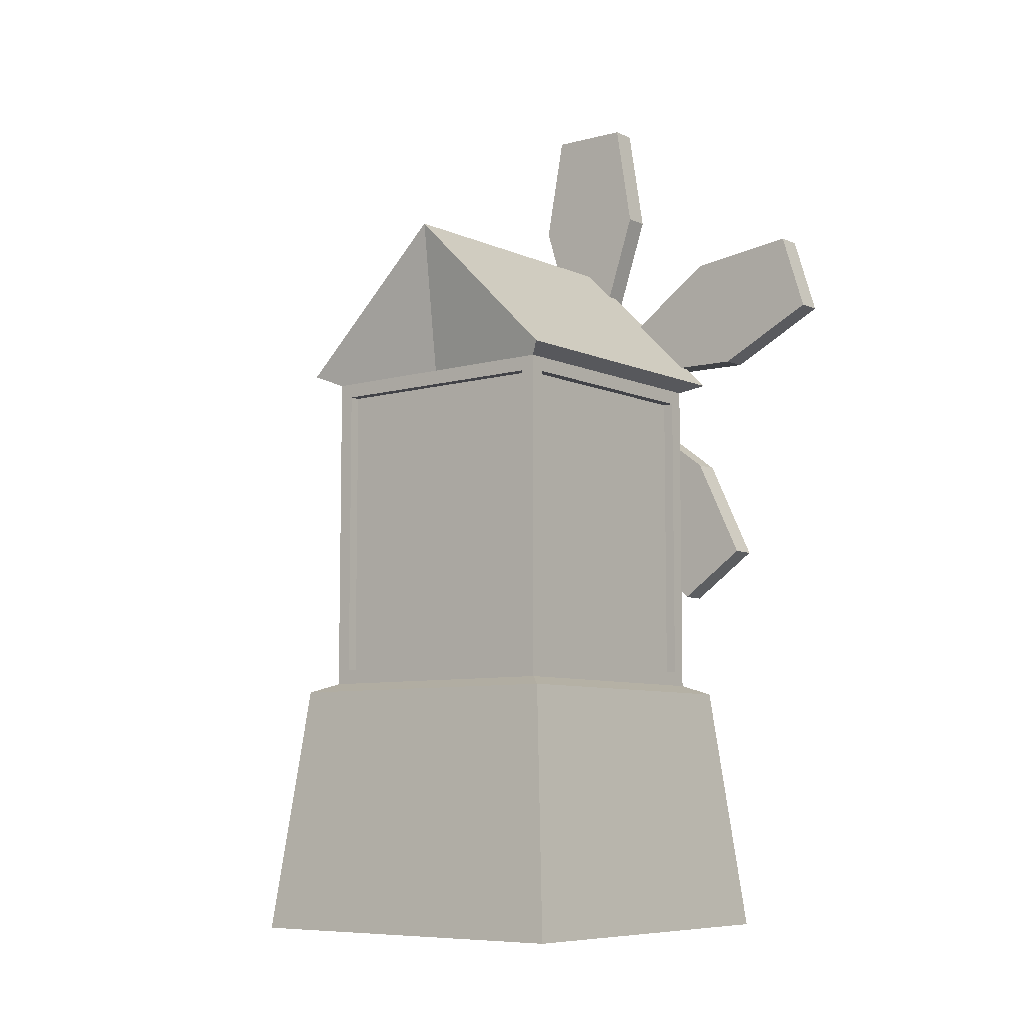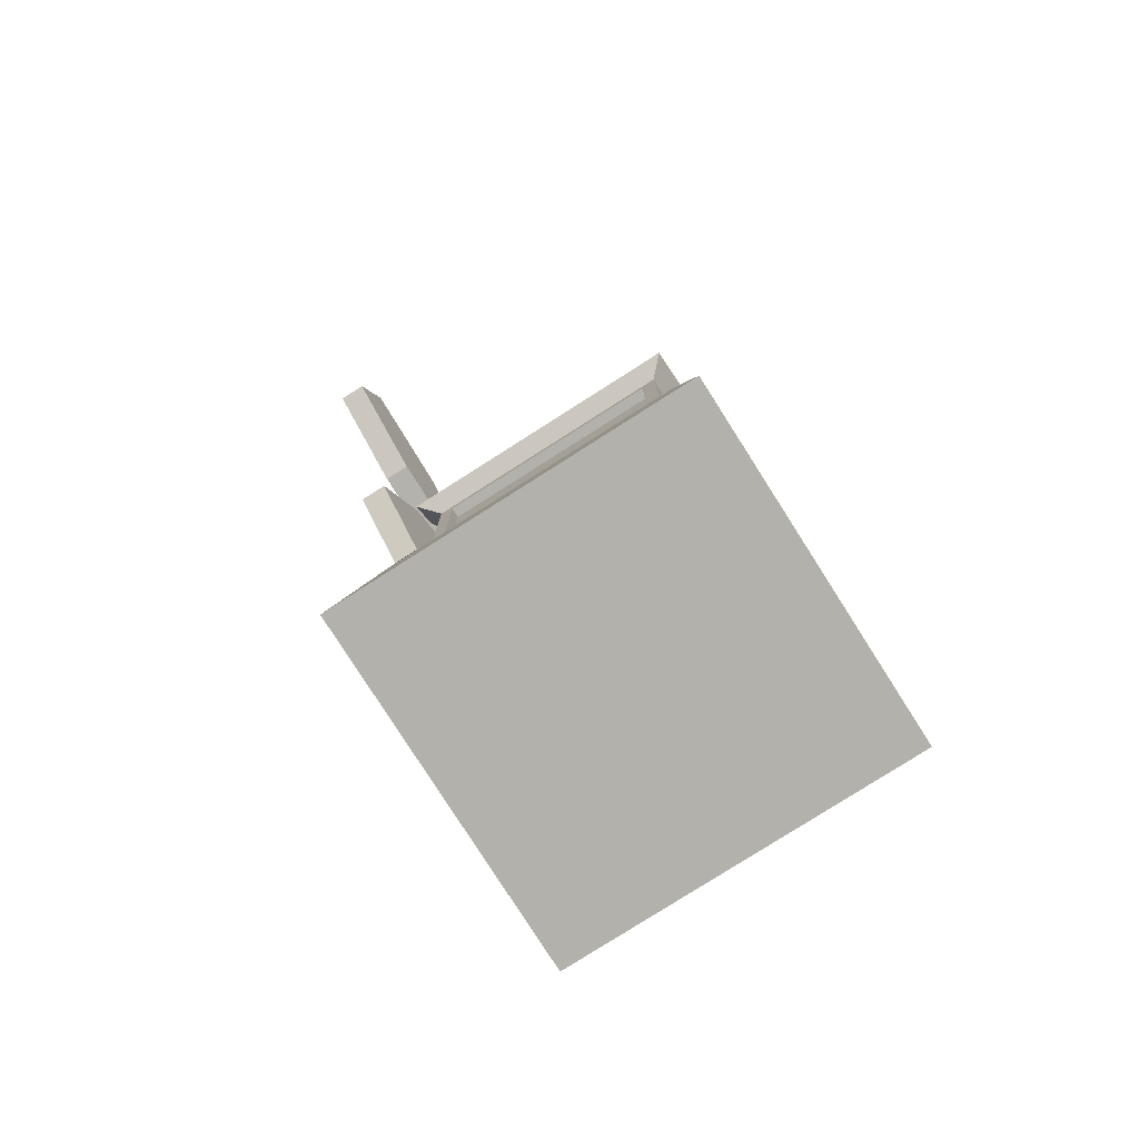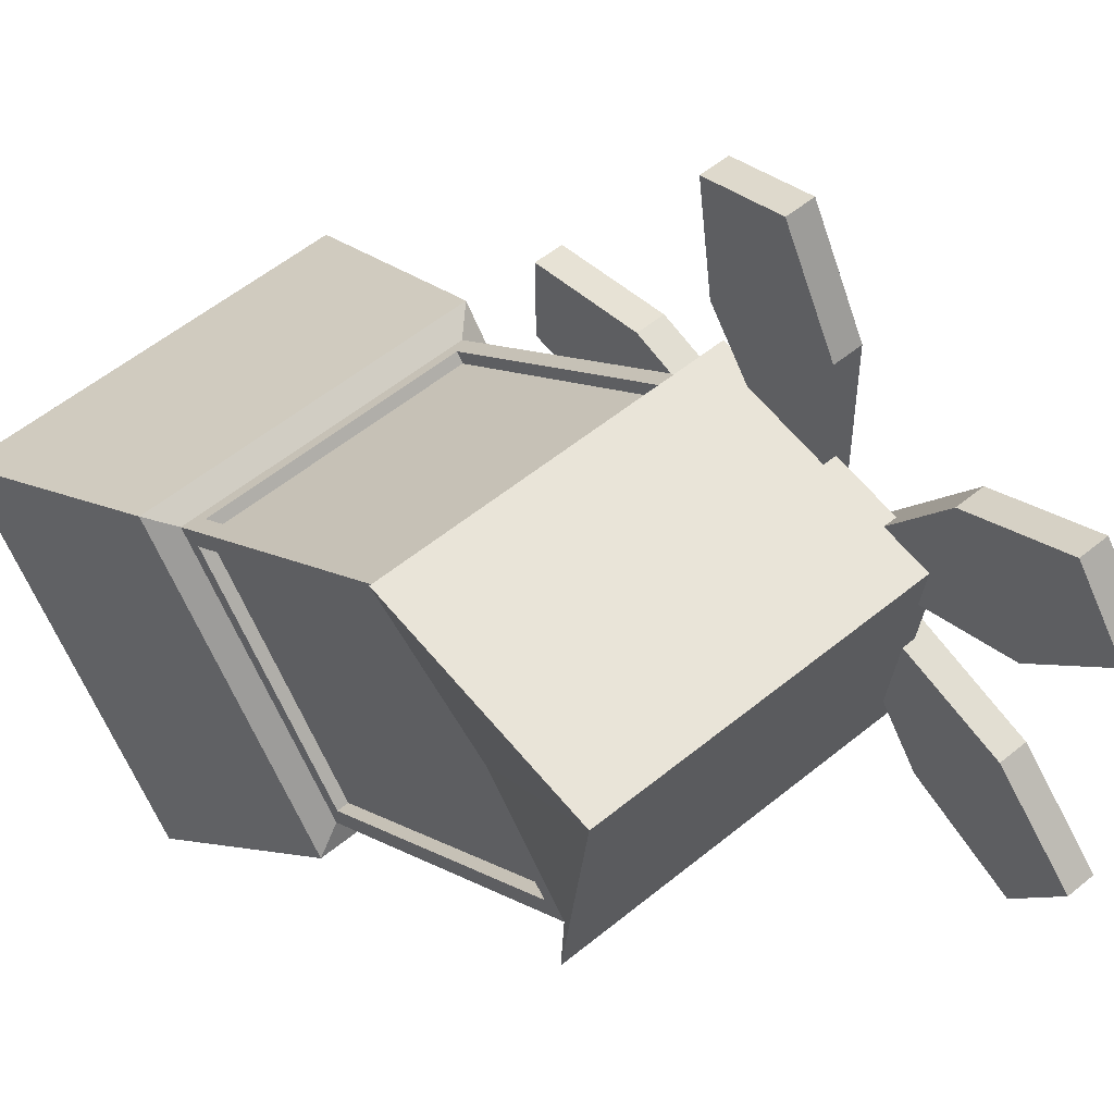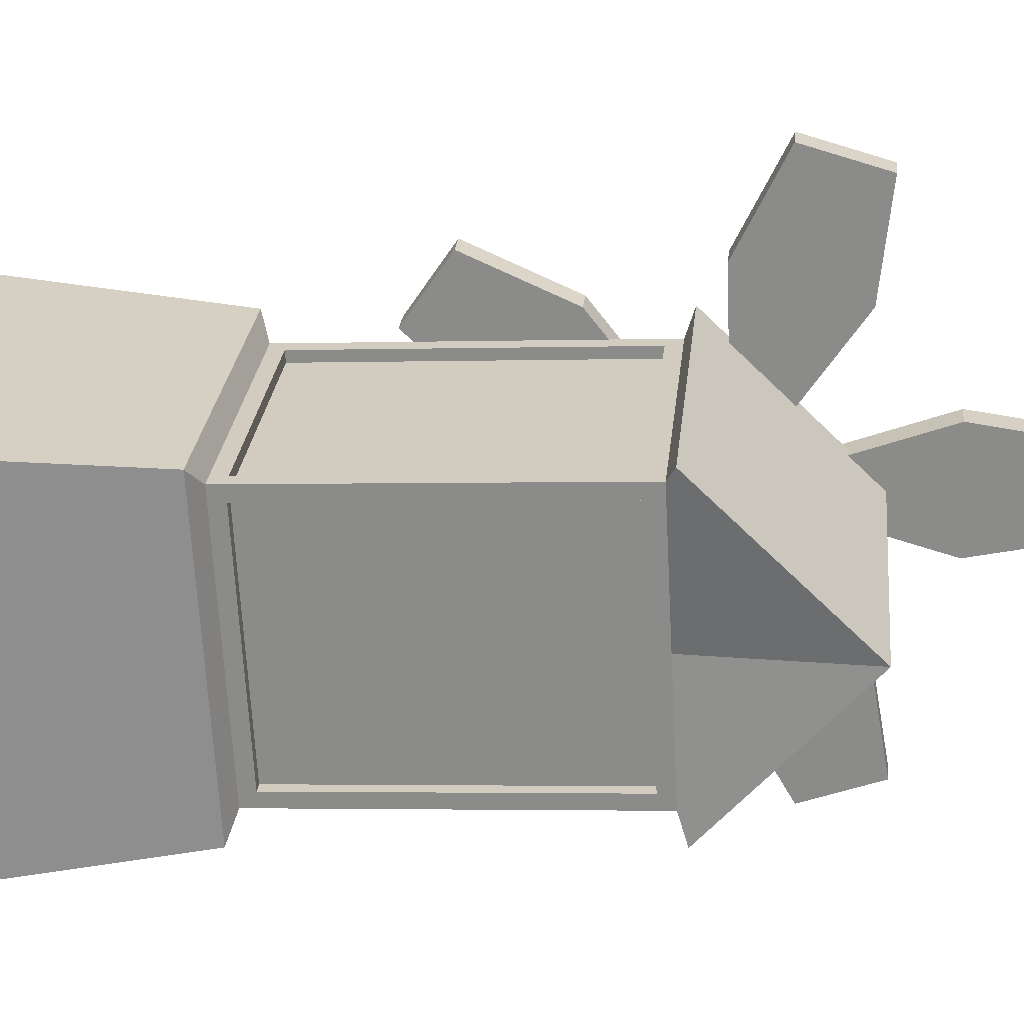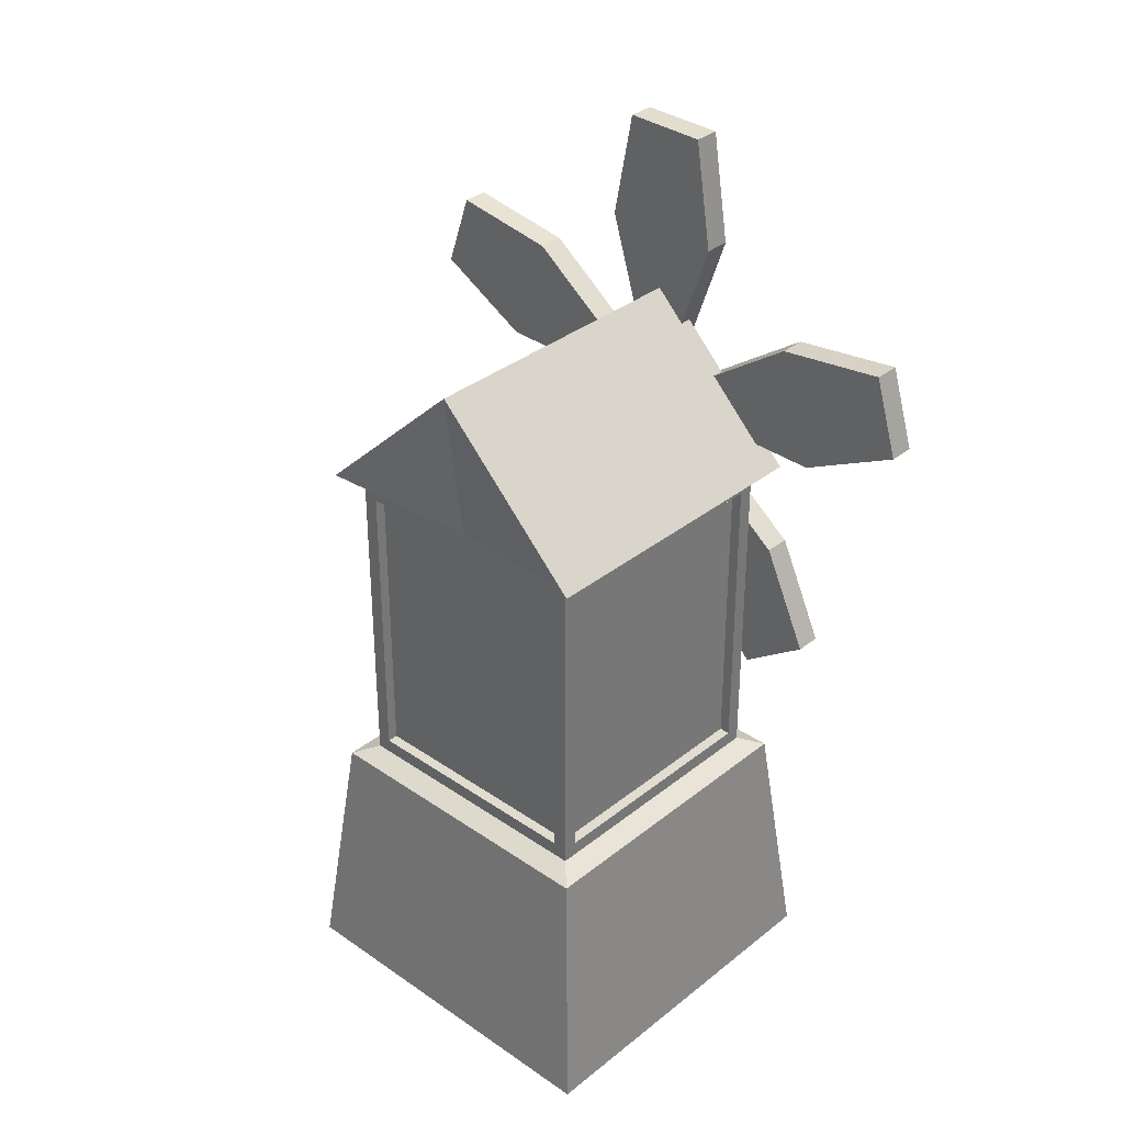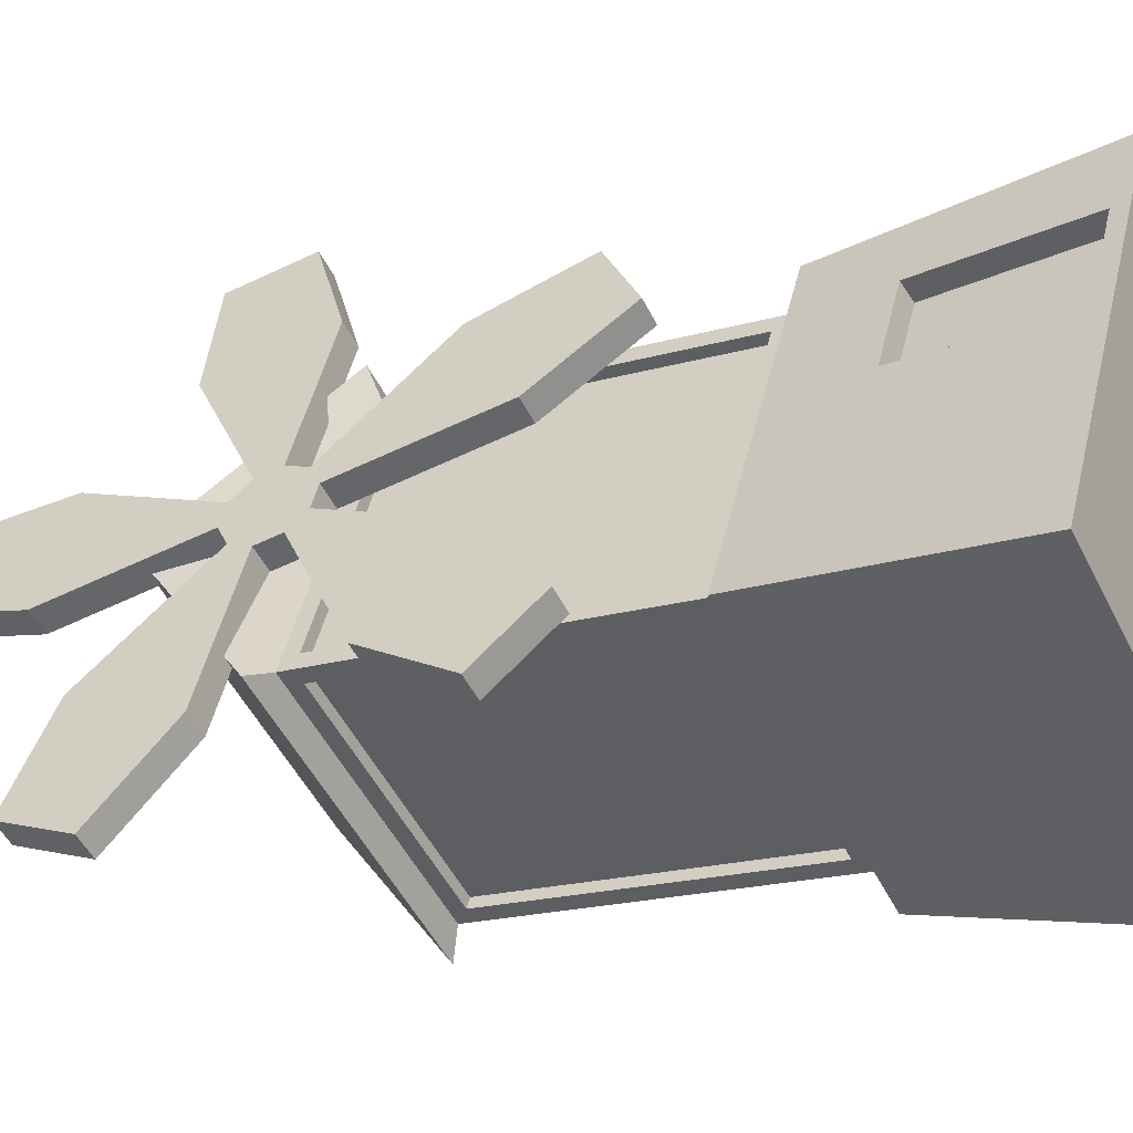
<metadata>
{"format":"obj","ext":"obj","renderer":"f3d","projection":"perspective","resolution":1024,"background":"white","views":[{"elev":-7.6,"azim":156.4,"up":"+Y"},{"elev":-79.1,"azim":60.3,"up":"+Y"},{"elev":9.2,"azim":148.4,"up":"+Z"},{"elev":-2.6,"azim":96.5,"up":"+Z"},{"elev":34.2,"azim":160.8,"up":"+Y"},{"elev":-18.7,"azim":-60.5,"up":"+Z"}]}
</metadata>
<code>
o Mill_Untitled.001
v -0.003425 0.167 0.02625
v 0.008425 0.4295 -0.01204
v 0.3353 0.167 -0.1524
v 0.297 0.4295 -0.1642
v 0.1567 0.167 -0.4911
v 0.1449 0.4295 -0.4528
v -0.182 0.167 -0.3125
v -0.1438 0.4295 -0.3007
v 0.01779 0.4391 -0.04231
v 0.2668 0.4391 -0.1736
v 0.1355 0.4391 -0.4226
v -0.1135 0.4391 -0.2913
v 0.01779 0.785 -0.04231
v 0.2668 0.785 -0.1736
v 0.1355 0.785 -0.4226
v -0.1135 0.785 -0.2913
v -0.04918 0.785 -0.1693
v 0.1998 0.785 -0.3006
v 0.009066 0.7944 -0.01411
v 0.295 0.7944 -0.1649
v 0.1442 0.7944 -0.4508
v -0.1417 0.7944 -0.3
v -0.06765 0.9496 -0.1596
v 0.2183 0.9496 -0.3104
v -0.03732 0.1825 -0.04164
v -0.02535 0.3392 -0.05521
v -0.08416 0.1825 -0.1305
v -0.06621 0.3392 -0.1327
v -0.01846 0.1802 -0.05158
v -0.006493 0.3369 -0.06515
v -0.0653 0.1802 -0.1404
v -0.04734 0.3369 -0.1426
v 0.2596 0.4545 -0.1871
v 0.1426 0.4545 -0.409
v 0.2596 0.7696 -0.1871
v 0.1426 0.7696 -0.409
v 0.1998 0.7696 -0.3006
v 0.01065 0.4545 -0.05586
v -0.1064 0.4545 -0.2777
v 0.01065 0.7696 -0.05586
v -0.1064 0.7696 -0.2777
v -0.04918 0.7696 -0.1693
v 0.03134 0.4545 -0.04945
v 0.2532 0.4545 -0.1665
v 0.03134 0.7696 -0.04945
v 0.2532 0.7696 -0.1665
v 0.1219 0.4545 -0.4154
v -0.09994 0.4545 -0.2984
v 0.1219 0.7696 -0.4154
v -0.09994 0.7696 -0.2984
v 0.2496 0.4545 -0.1819
v 0.1326 0.4545 -0.4038
v 0.2496 0.7696 -0.1819
v 0.1326 0.7696 -0.4038
v 0.1898 0.7696 -0.2954
v 0.02064 0.4545 -0.06113
v -0.09636 0.4545 -0.283
v 0.02064 0.7696 -0.06113
v -0.09636 0.7696 -0.283
v -0.03919 0.7696 -0.1746
v 0.02607 0.4545 -0.05945
v 0.248 0.4545 -0.1764
v 0.02607 0.7696 -0.05945
v 0.248 0.7696 -0.1764
v 0.1272 0.4545 -0.4054
v -0.09467 0.4545 -0.2884
v 0.1272 0.7696 -0.4054
v -0.09467 0.7696 -0.2884
f 40 58 56 38
f 42 60 58 40
f 41 59 60 42
f 29 30 32 31
f 20 24 23 19
f 5 3 1 7
f 4 10 9 2
f 6 11 10 4
f 8 12 11 6
f 2 9 12 8
f 39 57 59 41
f 44 62 61 43
f 46 64 62 44
f 45 63 64 46
f 43 61 63 45
f 48 66 65 47
f 24 21 22 23
f 14 20 19 13
f 18 24 20 14
f 13 19 23 17
f 15 21 24 18
f 16 22 21 15
f 17 23 22 16
f 50 68 66 48
f 49 67 68 50
f 47 65 67 49
f 25 29 31 27
f 26 30 29 25
f 28 32 30 26
f 27 31 32 28
f 11 34 33 10
f 15 36 34 11
f 18 37 36 15
f 14 35 37 18
f 10 33 35 14
f 9 38 39 12
f 13 40 38 9
f 17 42 40 13
f 16 41 42 17
f 12 39 41 16
f 10 44 43 9
f 14 46 44 10
f 13 45 46 14
f 9 43 45 13
f 12 48 47 11
f 16 50 48 12
f 15 49 50 16
f 11 47 49 15
f 34 52 51 33
f 36 54 52 34
f 37 55 54 36
f 35 53 55 37
f 33 51 53 35
f 38 56 57 39
f 1 25 27 7
f 3 4 2 1
f 5 6 4 3
f 7 8 6 5
f 66 68 67 65
f 60 59 57
f 52 54 55
f 58 60 57 56
f 2 26 25 1
f 8 28 26 2
f 7 27 28 8
f 62 64 63 61
f 52 55 53 51
o propeller_Untitled
v -0.07525 0.8186 -0.2002
v -0.08557 0.8592 -0.1623
v -0.07338 0.8596 -0.1391
v 0.06292 0.8774 0.1193
v -0.133 0.9367 -0.3097
v -0.07163 0.8436 -0.1933
v -0.06186 0.8592 -0.1748
v -0.086 1.012 -0.2206
v -0.07729 1.126 -0.204
v -0.03741 1.127 -0.1284
v -0.02735 1.013 -0.1093
v -0.04967 0.8596 -0.1517
v -0.0729 0.7791 -0.1382
v -0.1553 0.6975 -0.2945
v -0.09505 0.7939 -0.1802
v -0.09673 0.8254 -0.1834
v -0.1734 0.8233 -0.3288
v -0.1579 0.9302 -0.2994
v -0.08188 0.8568 -0.1553
v -0.05428 1.014 -0.1029
v -0.07704 0.8569 -0.1461
v 0.01422 0.5473 -0.0305
v -0.001929 0.9345 -0.003641
v -0.04919 0.7791 -0.1507
v -0.06138 0.7788 -0.1739
v -0.0837 0.6249 -0.2162
v 0.01484 0.8285 0.02816
v -0.1546 0.593 -0.3506
v -0.06182 0.8264 -0.1172
v -0.07133 0.7939 -0.1927
v -0.09896 0.8186 -0.1877
v -0.1741 0.8166 -0.3302
v -0.07067 0.7859 -0.134
v -0.2102 0.9512 -0.3986
v -0.0874 0.7854 -0.1657
v -0.09534 0.8436 -0.1808
v -0.1528 0.6931 -0.2898
v -0.1097 1.012 -0.208
v -0.101 1.126 -0.1915
v -0.06112 1.127 -0.1159
v -0.05106 1.013 -0.09682
v -0.09136 0.7914 -0.1732
v -0.06343 0.8445 -0.1203
v -0.003173 0.9409 -0.006
v 0.05011 0.9584 0.09505
v 0.01566 0.8218 0.02972
v -0.06313 0.7948 -0.1197
v -0.05951 0.8197 -0.1129
v -0.001753 0.7017 -0.003307
v -0.08509 0.7788 -0.1614
v 0.02247 0.5984 0.04263
v -0.009496 0.5473 -0.01799
v -0.04876 0.6265 -0.09246
v -0.09529 0.8353 -0.1807
v -0.1065 1.012 -0.202
v -0.1074 0.6249 -0.2037
v -0.1457 0.5436 -0.2764
v -0.1783 0.593 -0.3381
v -0.06338 0.8362 -0.1202
v -0.06679 0.7921 -0.1267
v -0.004194 0.6972 -0.007937
v -0.1504 0.8166 -0.3427
v -0.1983 0.8696 -0.4336
v -0.1865 0.9512 -0.4111
v -0.04605 0.6302 -0.08732
v -0.1102 0.6285 -0.2089
v -0.2183 0.873 -0.4139
v -0.208 0.9439 -0.3944
v -0.09834 1.119 -0.1865
v -0.0637 1.12 -0.1208
v 0.04799 0.9509 0.09104
v 0.05912 0.8805 0.1121
v -0.03972 0.8445 -0.1328
v 0.02054 0.9409 -0.0185
v 0.07382 0.9584 0.08255
v 0.08663 0.8774 0.1068
v 0.03937 0.8218 0.01722
v -0.0358 0.8197 -0.1254
v -0.03942 0.7948 -0.1322
v 0.02196 0.7017 -0.01581
v 0.04618 0.5984 0.03012
v 0.0185 0.6005 0.0351
v -0.02505 0.6265 -0.105
v -0.009264 0.556 -0.01755
v -0.1461 0.5523 -0.277
v -0.1743 0.5952 -0.3306
v -0.122 0.5436 -0.2889
v -0.08495 0.8356 -0.1611
v -0.1316 0.6975 -0.307
v -0.07515 0.8359 -0.1425
v -0.07912 0.7987 -0.15
v -0.08829 0.8126 -0.1674
v -0.222 0.8696 -0.4211
v -0.07064 0.8123 -0.134
v -0.1567 0.9367 -0.2972
f 104 122 87 70
f 163 86 122 104
f 99 84 85 100
f 115 128 129 117
f 83 110 84 99
f 82 105 110 83
f 118 103 134 124
f 81 101 103 118
f 121 133 101 81
f 116 97 128 115
f 114 95 97 116
f 111 127 91 112
f 71 89 127 111
f 109 88 89 71
f 70 87 123 106
f 99 100 130 69
f 100 161 131 130
f 161 102 132 131
f 102 163 73 132
f 163 104 74 73
f 104 70 75 74
f 70 106 76 75
f 106 107 77 76
f 107 108 78 77
f 108 109 79 78
f 109 71 80 79
f 71 111 141 80
f 111 112 142 141
f 112 113 143 142
f 113 72 144 143
f 72 114 145 144
f 114 116 146 145
f 116 115 147 146
f 115 117 148 147
f 117 119 149 148
f 119 120 90 149
f 120 121 151 90
f 121 81 92 151
f 81 118 93 92
f 118 124 94 93
f 124 125 155 94
f 125 126 96 155
f 126 82 157 96
f 82 83 98 157
f 83 99 69 98
f 75 141 147 98
f 130 131 132 73
f 74 69 130 73
f 75 98 69 74
f 93 94 157 98
f 147 92 93 98
f 155 96 157 94
f 141 142 145 146
f 148 151 92 147
f 148 149 90 151
f 141 146 147
f 143 144 145 142
f 77 78 79 76
f 75 80 141
f 79 80 75 76
f 102 136 86 163
f 161 135 136 102
f 100 85 135 161
f 101 133 129 128
f 97 95 91 127
f 162 128 97
f 110 103 159 160
f 105 134 103 110
f 105 154 153 134
f 122 86 85 84
f 89 88 123 87
f 86 136 135 85
f 126 154 105 82
f 125 153 154 126
f 97 127 158 162
f 159 103 101
f 156 87 122
f 156 160 159
f 138 137 123 88
f 156 122 84 160
f 110 160 84
f 162 159 101 128
f 158 127 89
f 89 87 156 158
f 150 129 133 152
f 140 139 91 95
f 124 134 153 125
f 120 152 133 121
f 119 150 152 120
f 117 129 150 119
f 159 162 158 156
f 72 140 95 114
f 113 139 140 72
f 112 91 139 113
f 108 138 88 109
f 107 137 138 108
f 106 123 137 107

</code>
